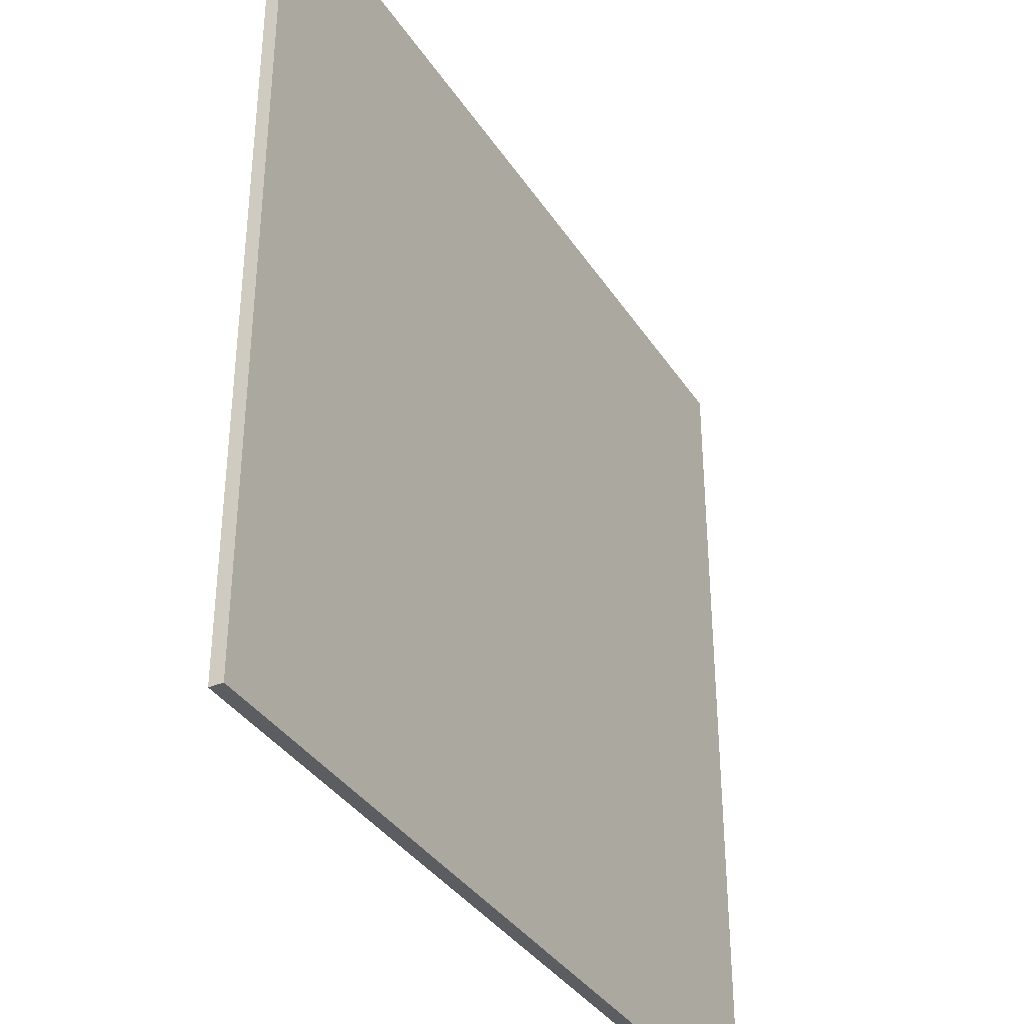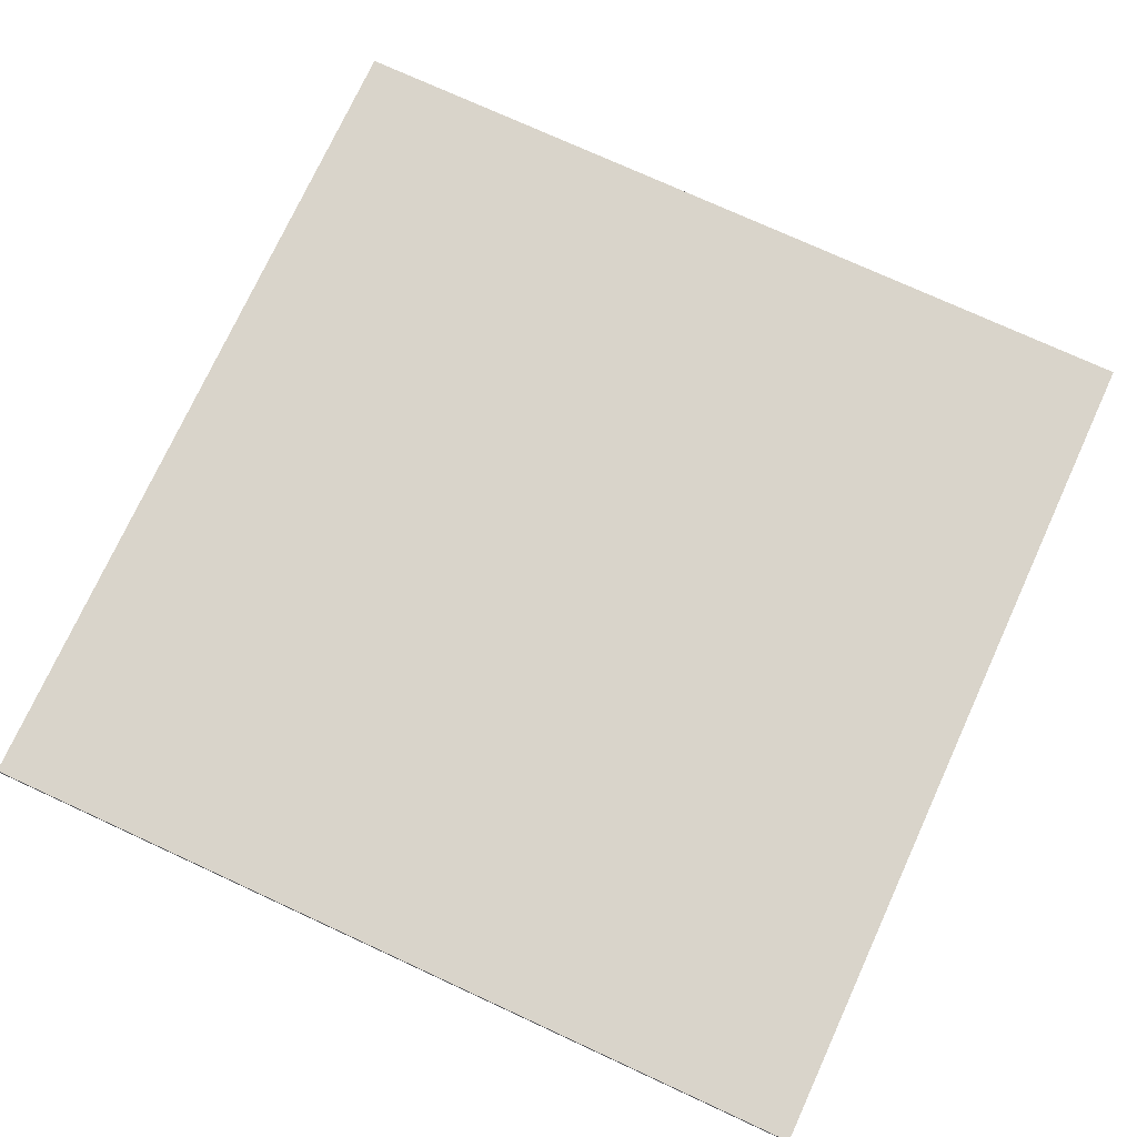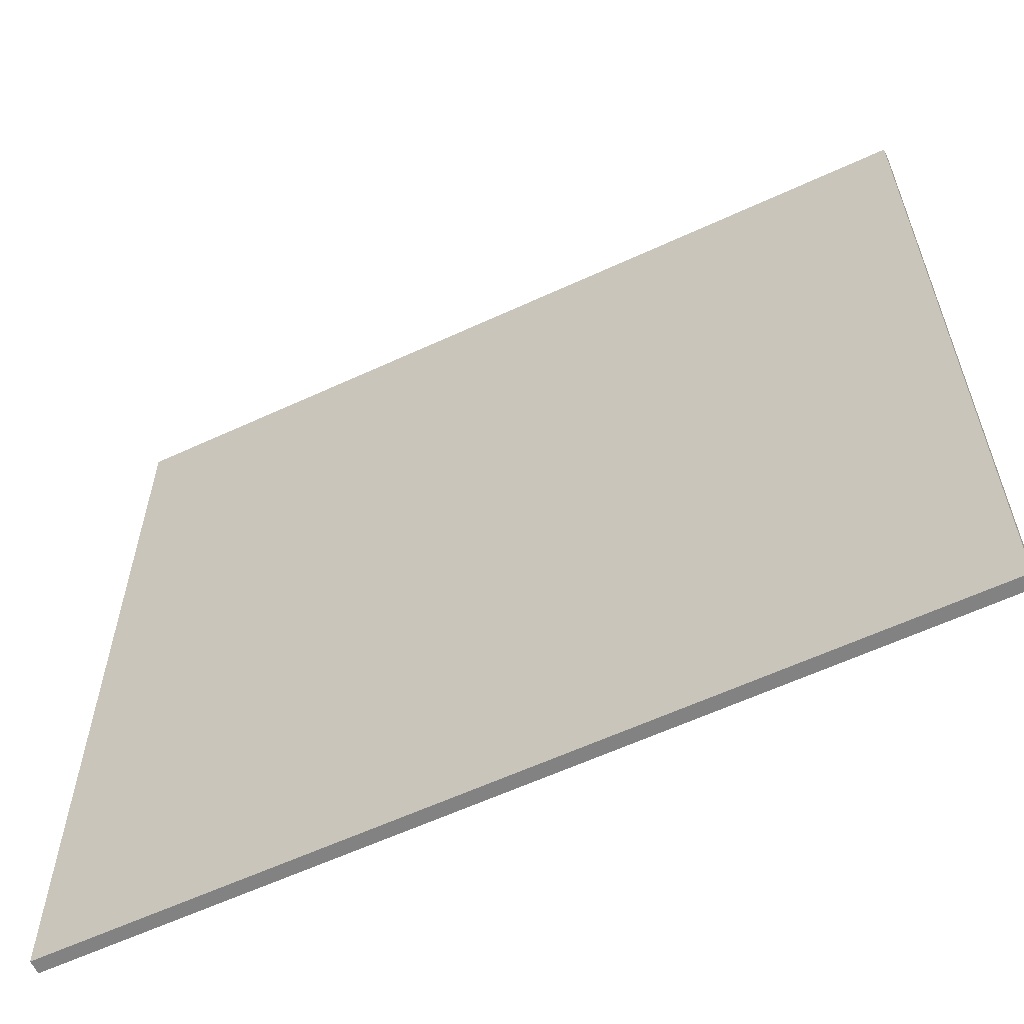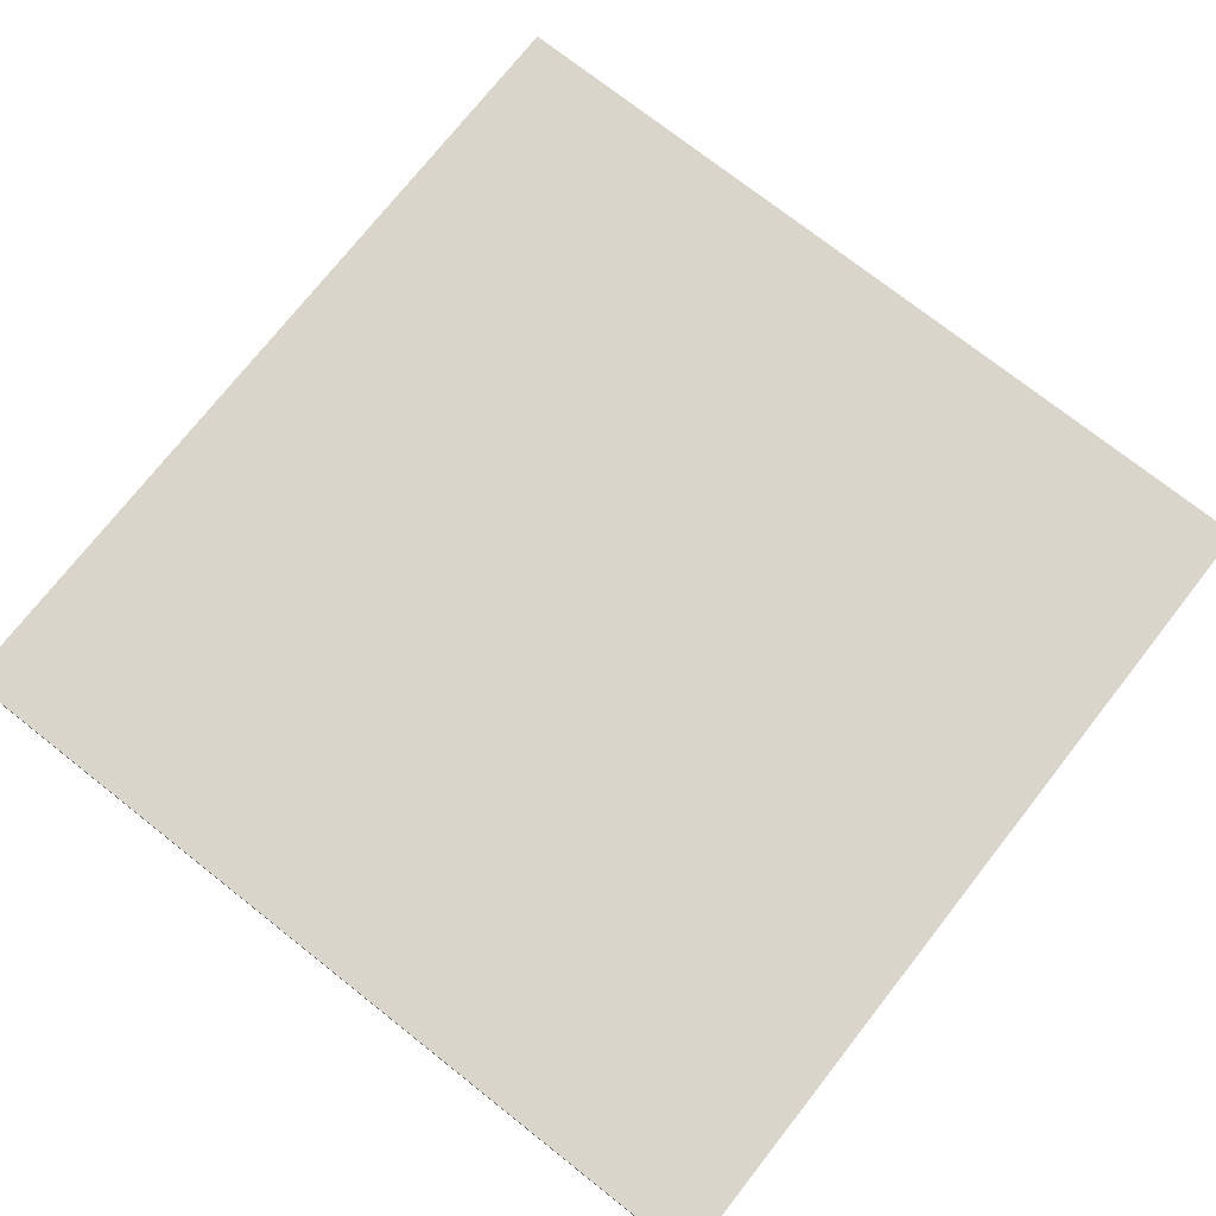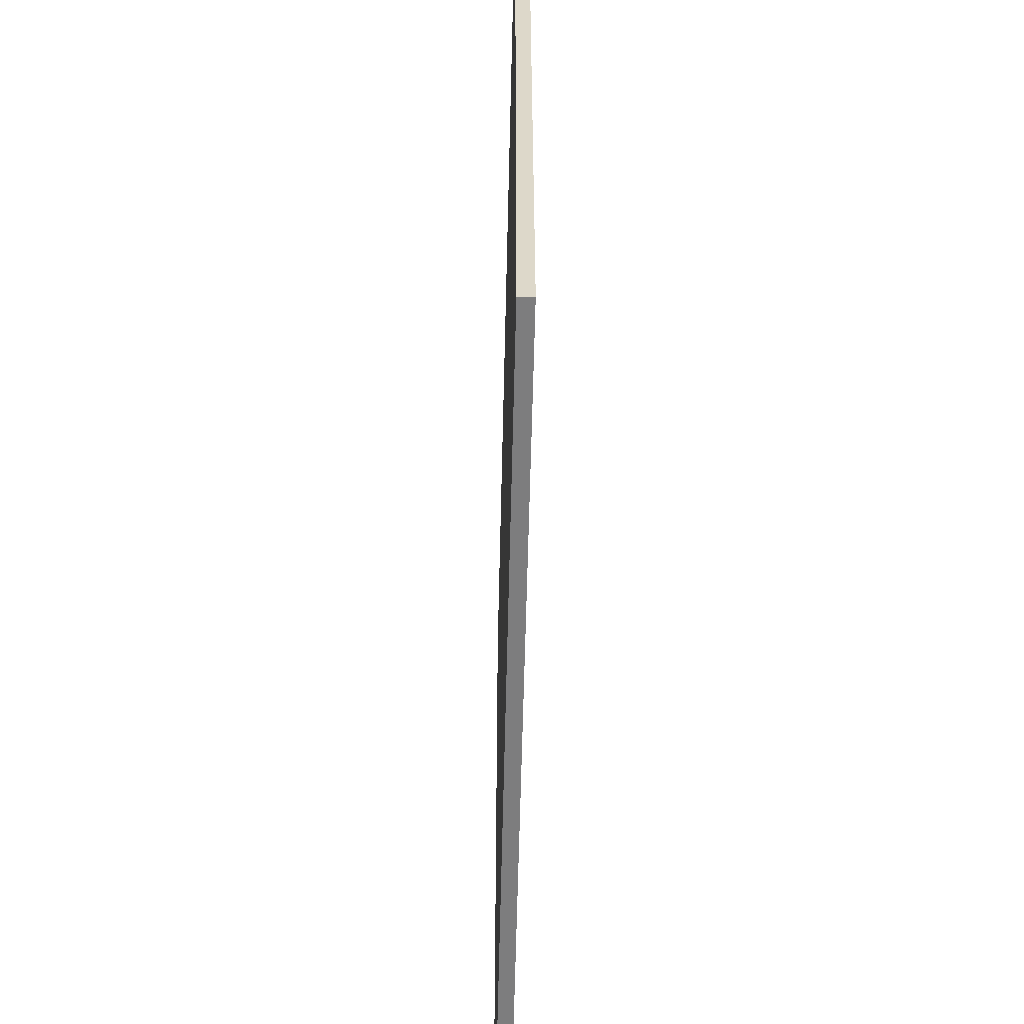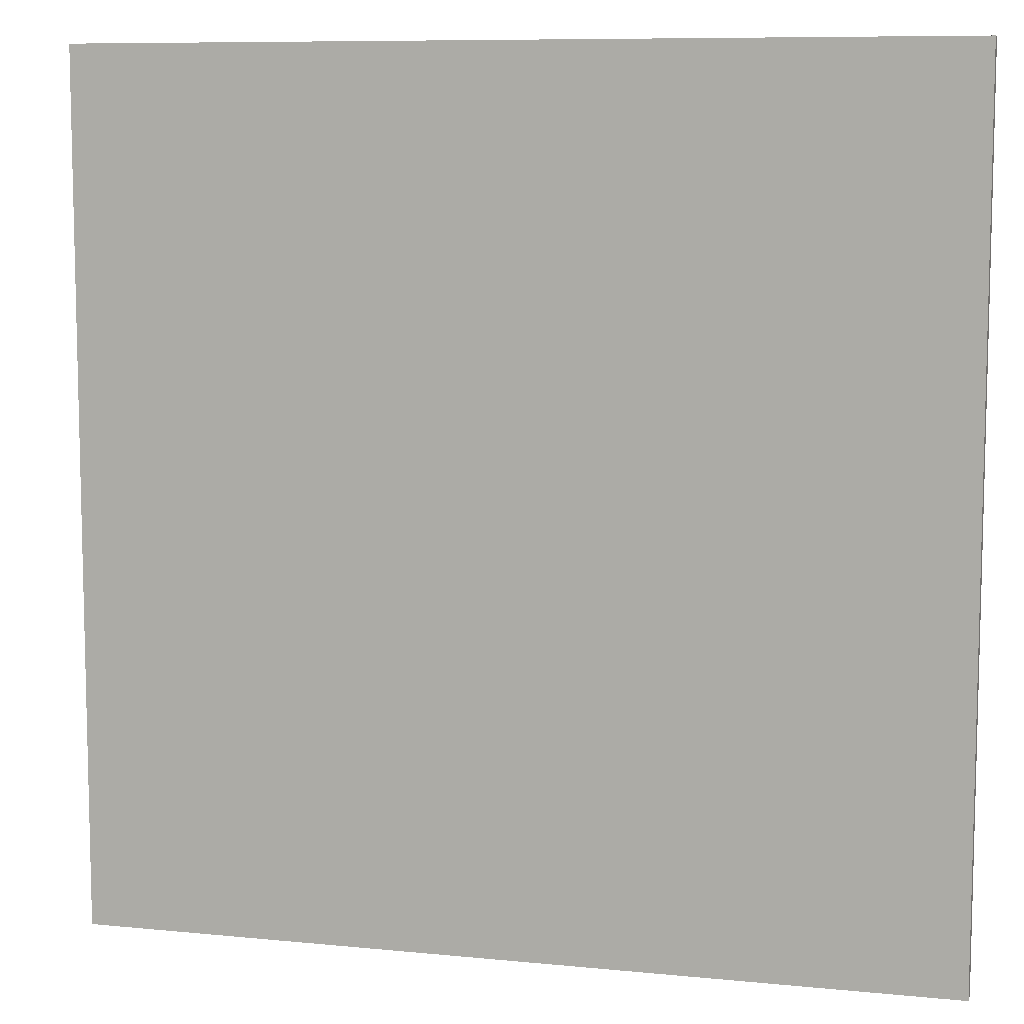
<metadata>
{"format":"obj","ext":"obj","renderer":"f3d","projection":"perspective","resolution":1024,"background":"white","views":[{"elev":-36.5,"azim":119.1,"up":"+Z"},{"elev":74.8,"azim":-155.3,"up":"+Y"},{"elev":-60.7,"azim":-154.7,"up":"+Z"},{"elev":74.6,"azim":-141.8,"up":"+Y"},{"elev":-59.2,"azim":-91.3,"up":"+Z"},{"elev":8.7,"azim":15.1,"up":"+Z"}]}
</metadata>
<code>
o cube
v 4 0.125 4
v 4 0.125 -4
v 4 0 4
v 4 0 -4
v -4 0.125 -4
v -4 0.125 4
v -4 0 -4
v -4 0 4
f 4 7 5 2
f 3 4 2 1
f 8 3 1 6
f 7 8 6 5
f 6 1 2 5
f 7 4 3 8

</code>
